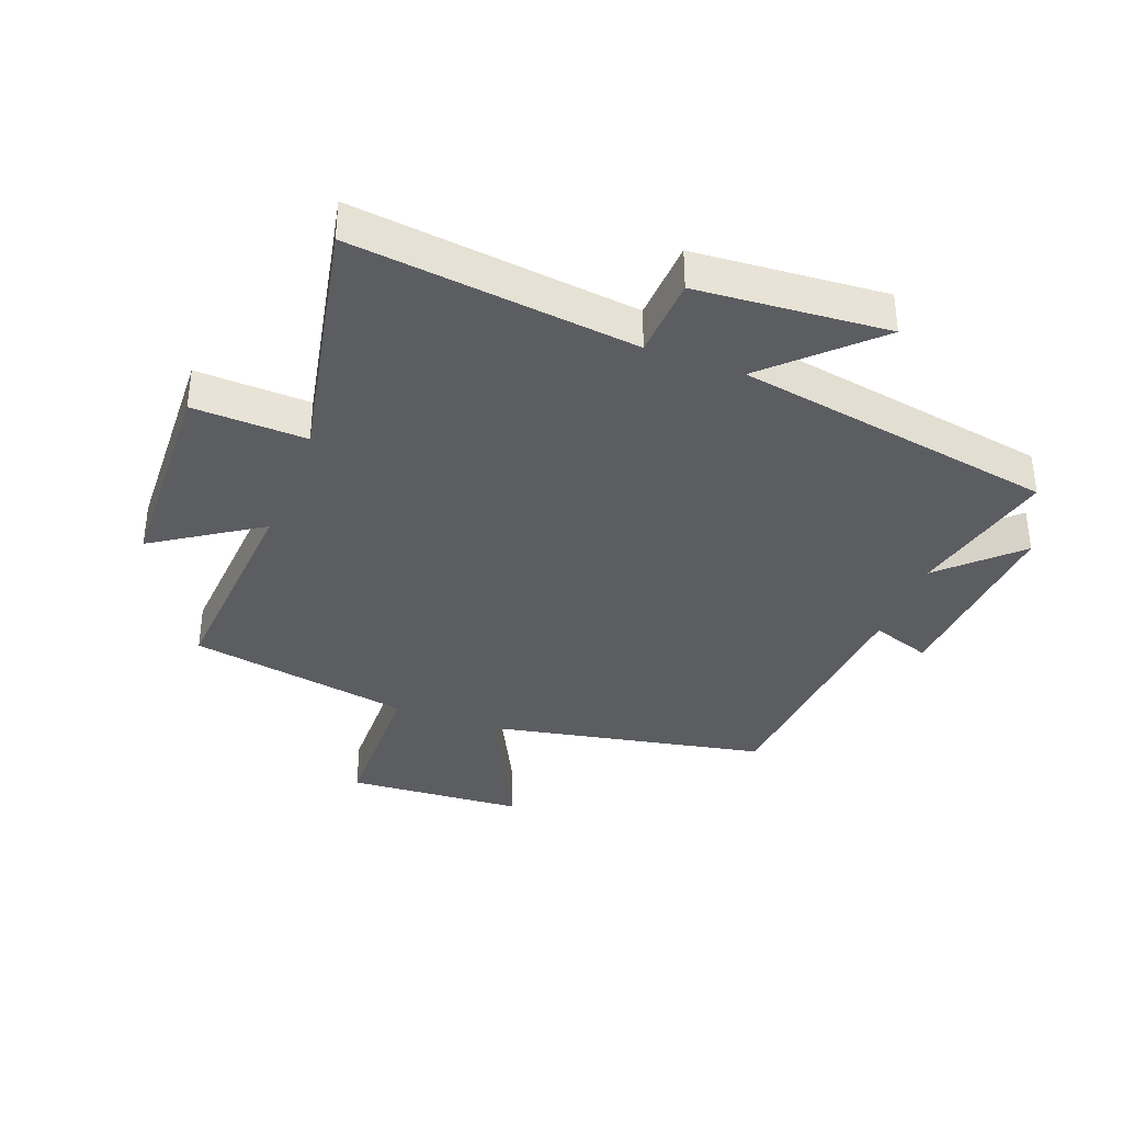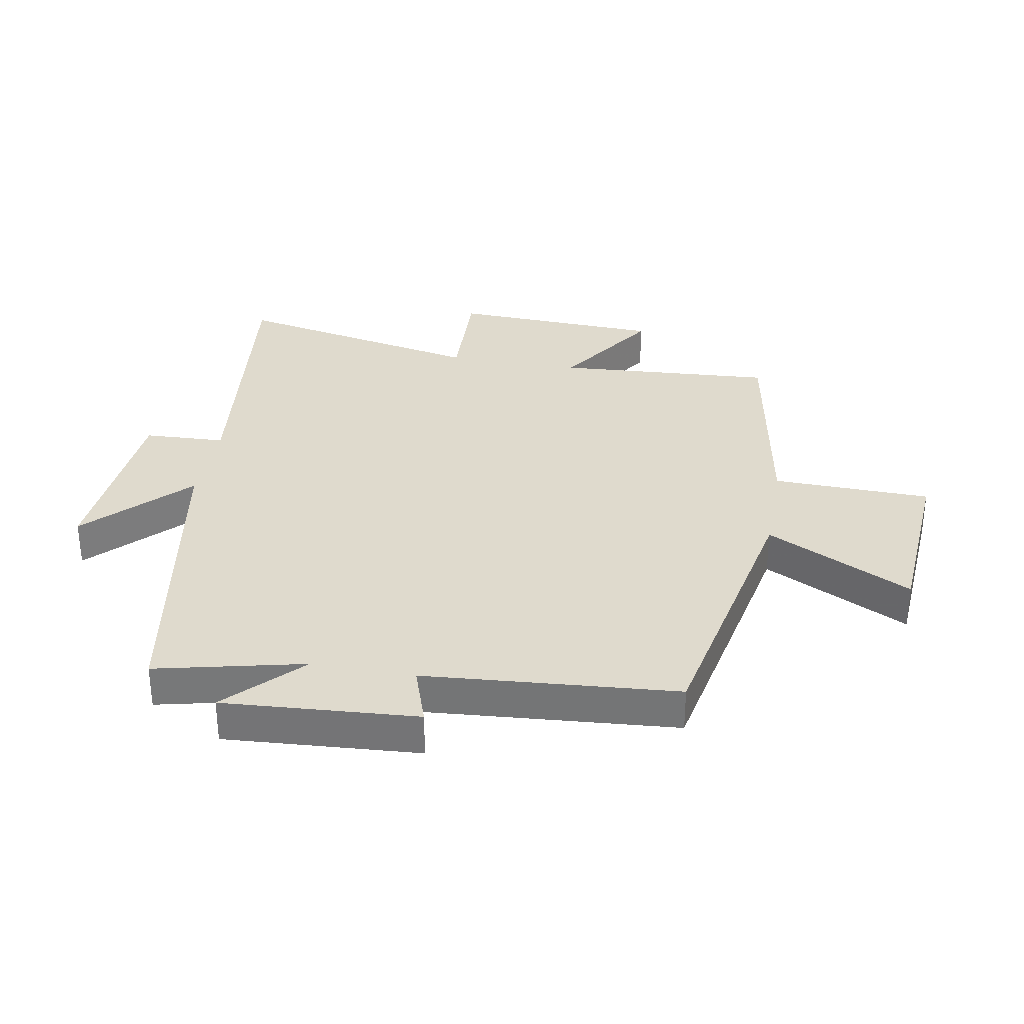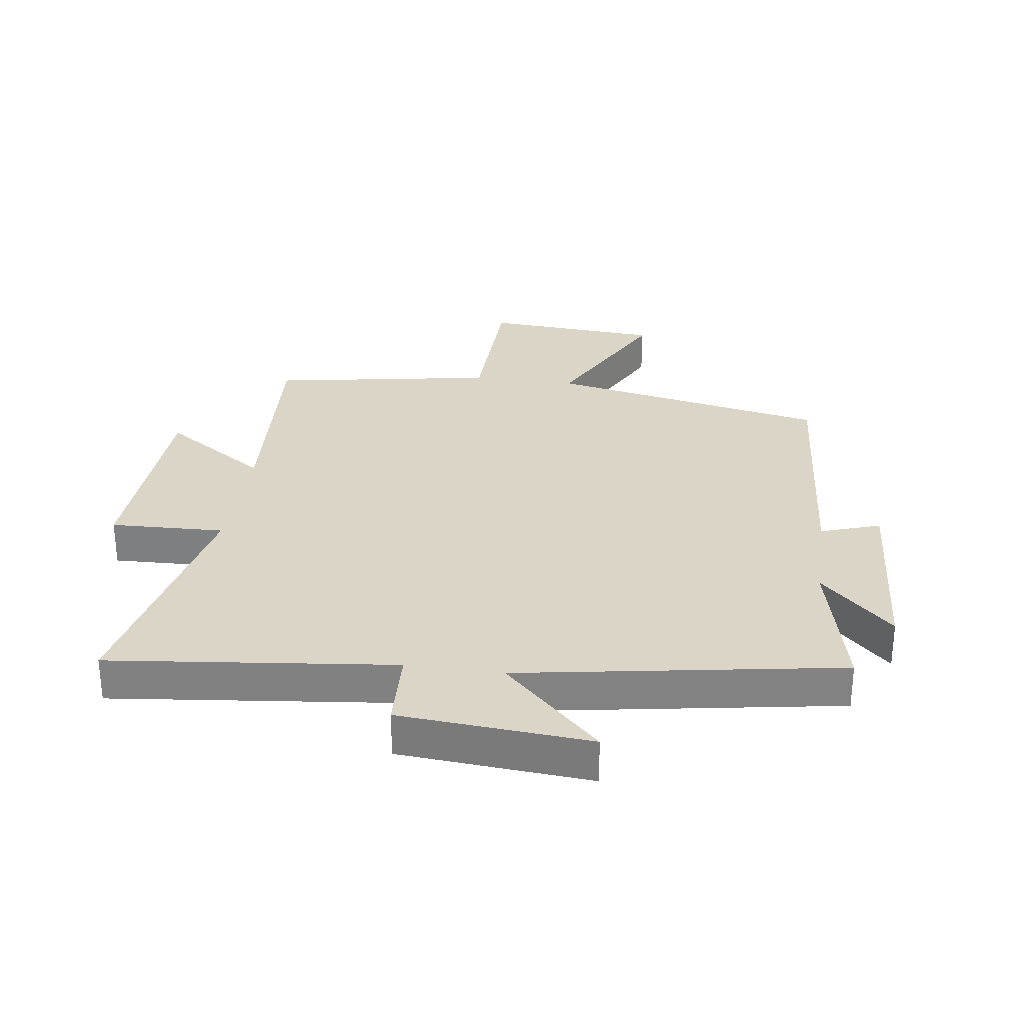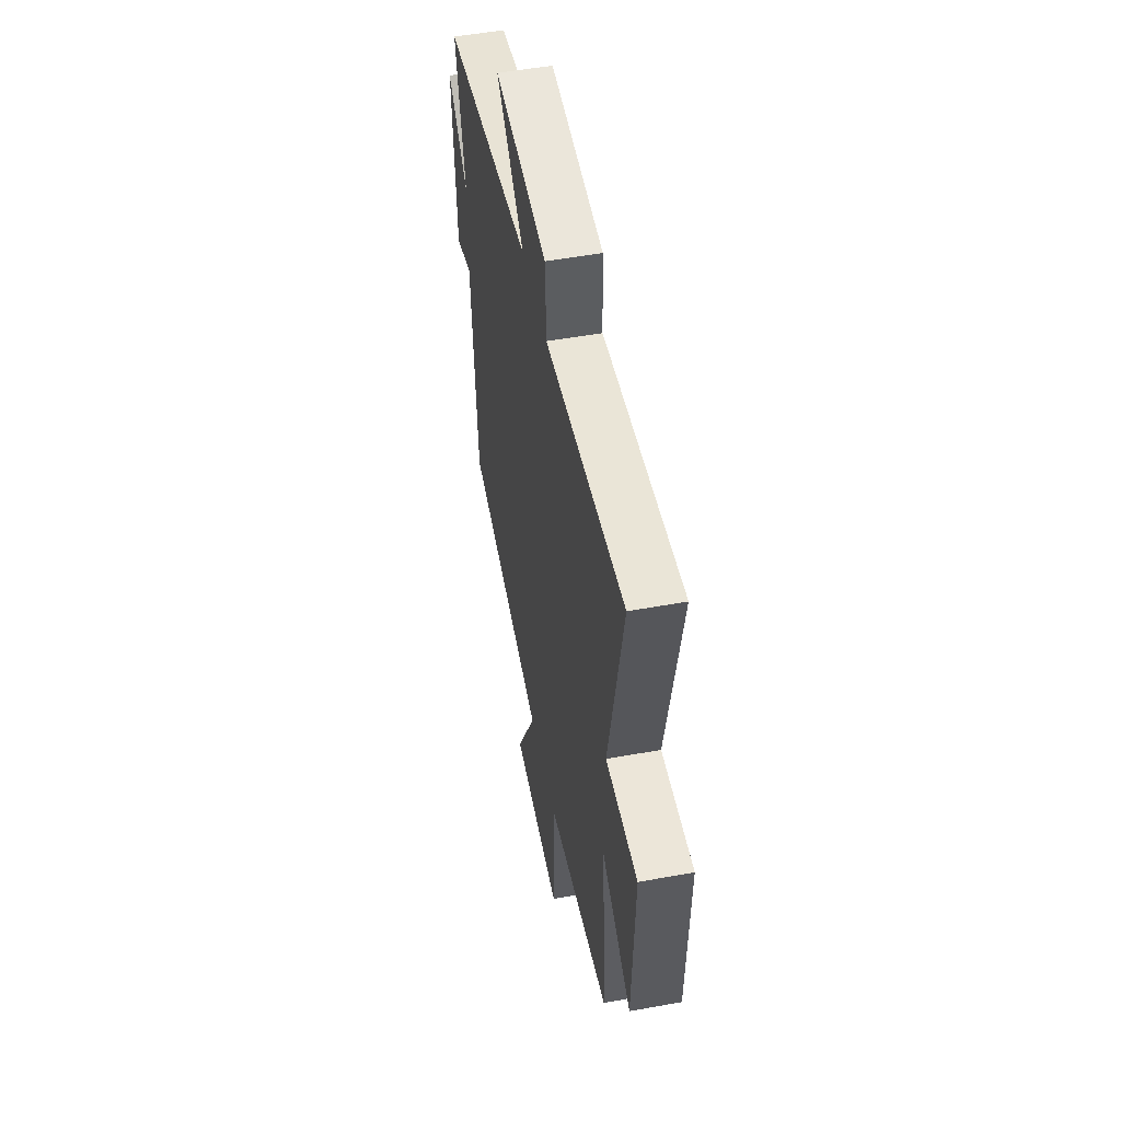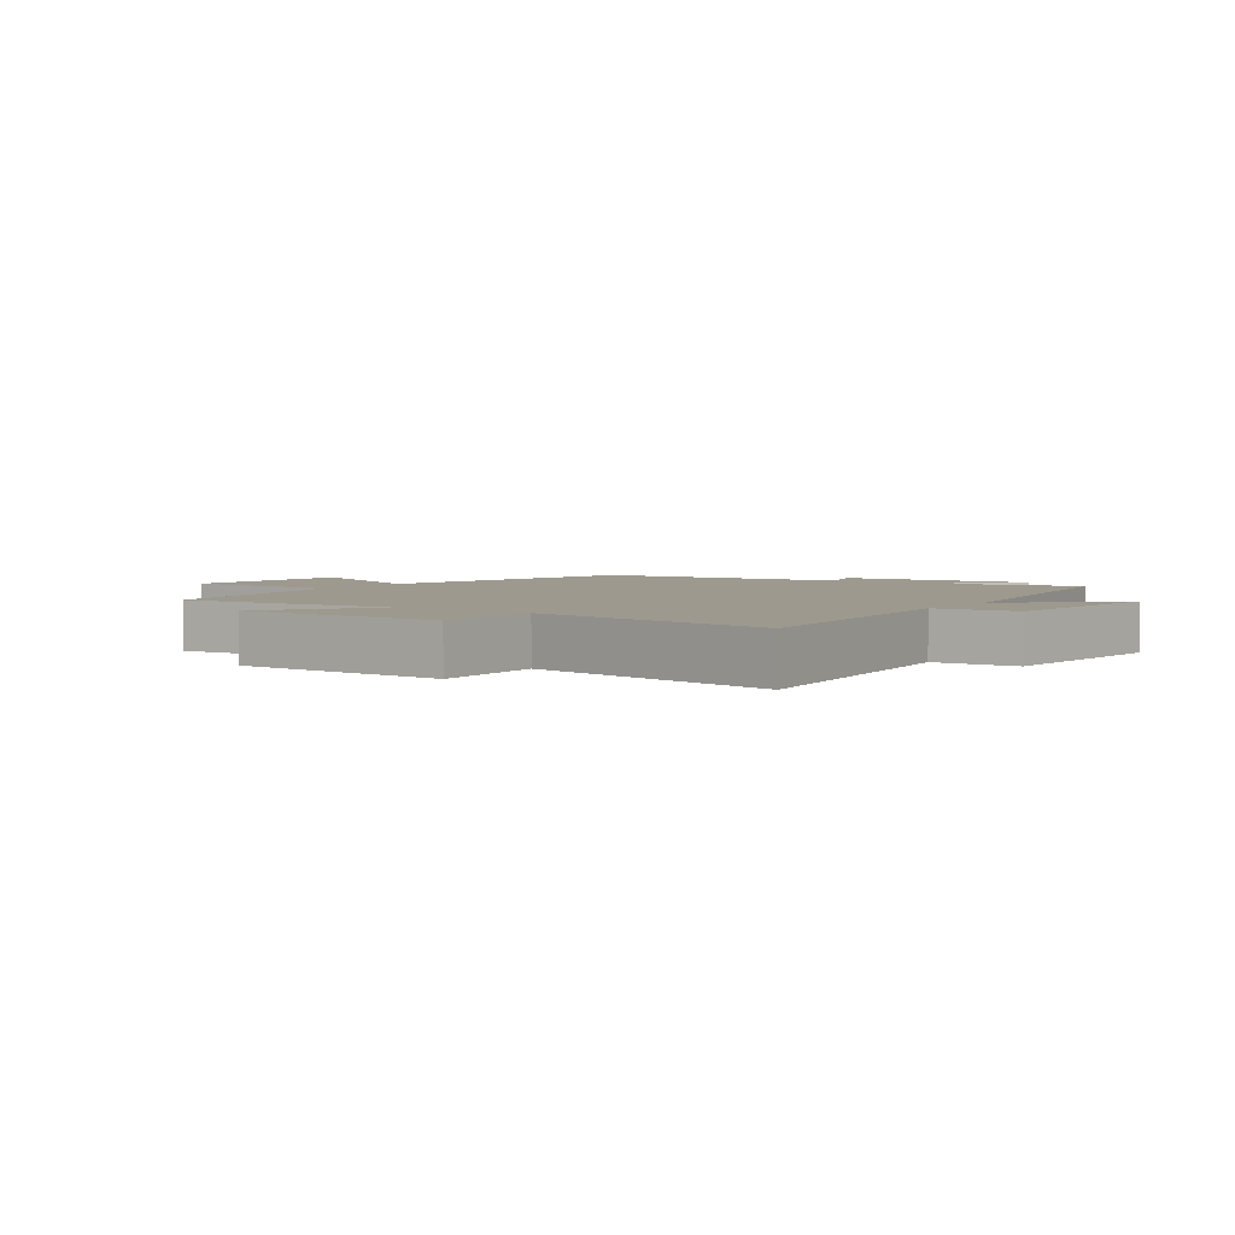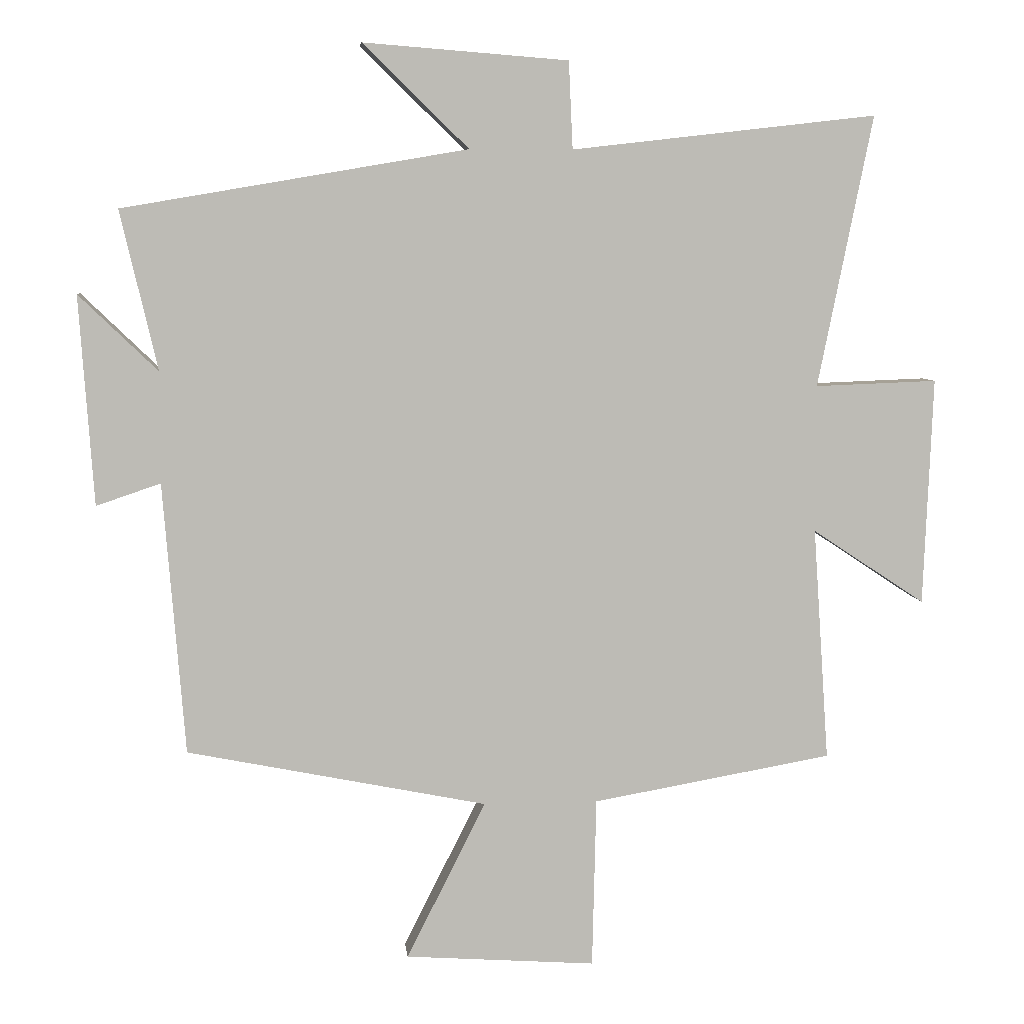
<metadata>
{"format":"obj","ext":"obj","renderer":"f3d","projection":"perspective","resolution":1024,"background":"white","views":[{"elev":-36.6,"azim":-20.9,"up":"+Y"},{"elev":32.9,"azim":100.2,"up":"+Y"},{"elev":29.5,"azim":8.1,"up":"+Y"},{"elev":51.8,"azim":-101.2,"up":"+Z"},{"elev":3.4,"azim":-55.2,"up":"+Y"},{"elev":6.3,"azim":174.1,"up":"+Z"}]}
</metadata>
<code>
v 0.556 0.07 0.411
v 0.5 0.07 0.17
v 0.619 0.07 0.285
v 0.597 0.07 -0.031
v 0.5 0.07 0.002
v 0.467 0.07 -0.409
v 0.013 0.07 -0.5
v 0.133 0.07 -0.738
v -0.155 0.07 -0.758
v -0.161 0.07 -0.5
v -0.524 0.07 -0.436
v -0.5 0.07 -0.082
v -0.671 0.07 -0.195
v -0.685 0.07 0.149
v -0.5 0.07 0.142
v -0.583 0.07 0.553
v -0.121 0.07 0.5
v -0.115 0.07 0.632
v 0.195 0.07 0.656
v 0.035 0.07 0.5
v 0.556 0 0.411
v 0.5 0 0.17
v 0.619 0 0.285
v 0.597 0 -0.031
v 0.5 0 0.002
v 0.467 0 -0.409
v 0.013 0 -0.5
v 0.133 0 -0.738
v -0.155 0 -0.758
v -0.161 0 -0.5
v -0.524 0 -0.436
v -0.5 0 -0.082
v -0.671 0 -0.195
v -0.685 0 0.149
v -0.5 0 0.142
v -0.583 0 0.553
v -0.121 0 0.5
v -0.115 0 0.632
v 0.195 0 0.656
v 0.035 0 0.5
f 17 18 19 20
f 17 20 1 2
f 15 16 17 2
f 12 13 14 15
f 12 15 2
f 10 11 12 2
f 7 8 9 10
f 7 10 2
f 6 7 2
f 5 6 2
f 2 3 4 5
f 40 39 38 37
f 22 21 40 37
f 22 37 36 35
f 35 34 33 32
f 22 35 32
f 22 32 31 30
f 30 29 28 27
f 22 30 27
f 22 27 26
f 22 26 25
f 25 24 23 22
f 1 21 22 2
f 2 22 23 3
f 3 23 24 4
f 4 24 25 5
f 5 25 26 6
f 6 26 27 7
f 7 27 28 8
f 8 28 29 9
f 9 29 30 10
f 10 30 31 11
f 11 31 32 12
f 12 32 33 13
f 13 33 34 14
f 14 34 35 15
f 15 35 36 16
f 16 36 37 17
f 17 37 38 18
f 18 38 39 19
f 19 39 40 20
f 20 40 21 1

</code>
